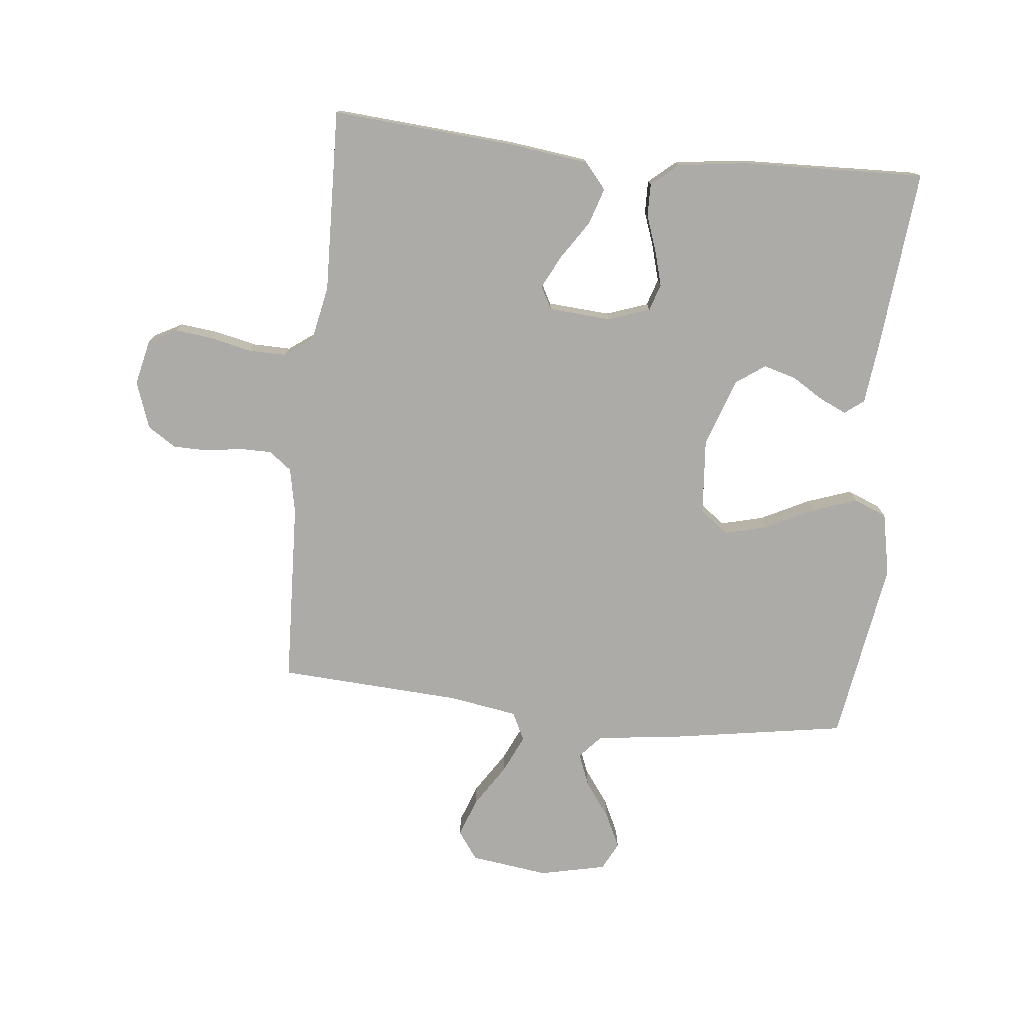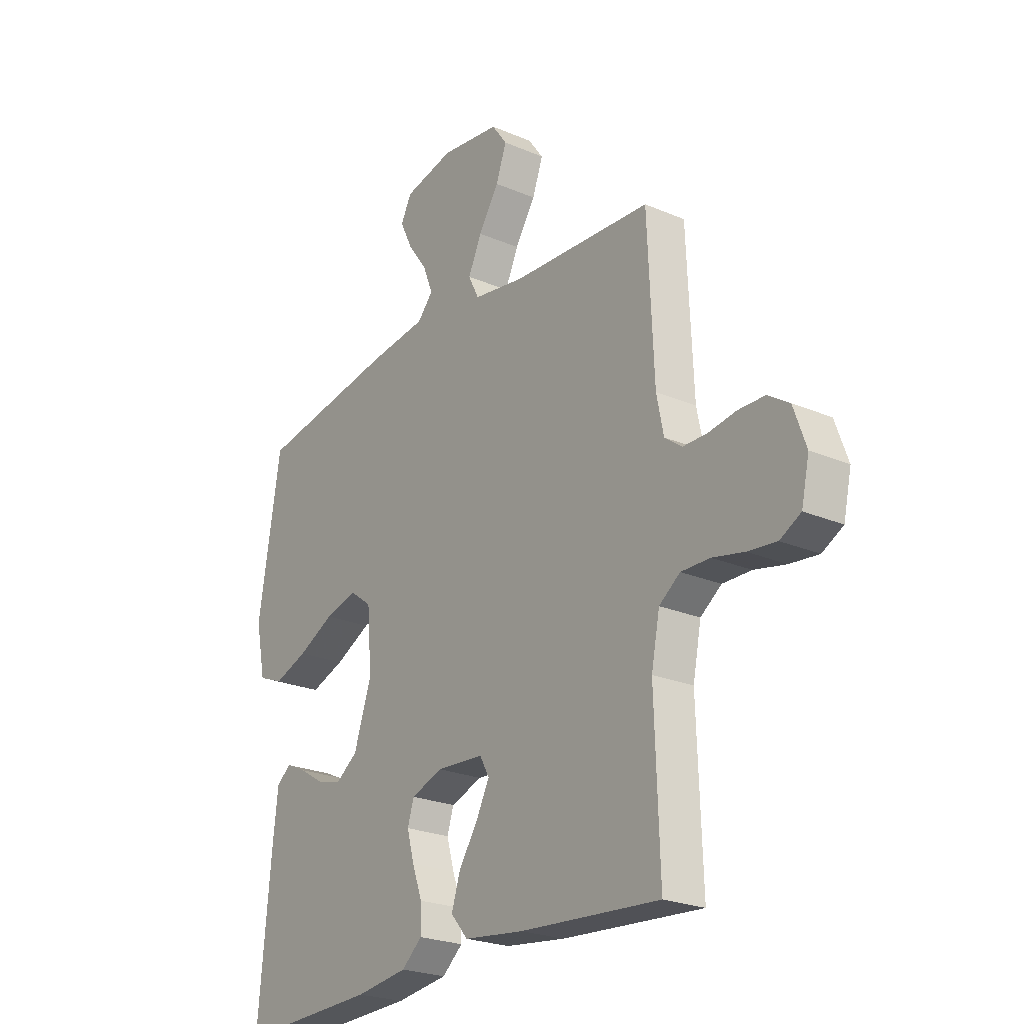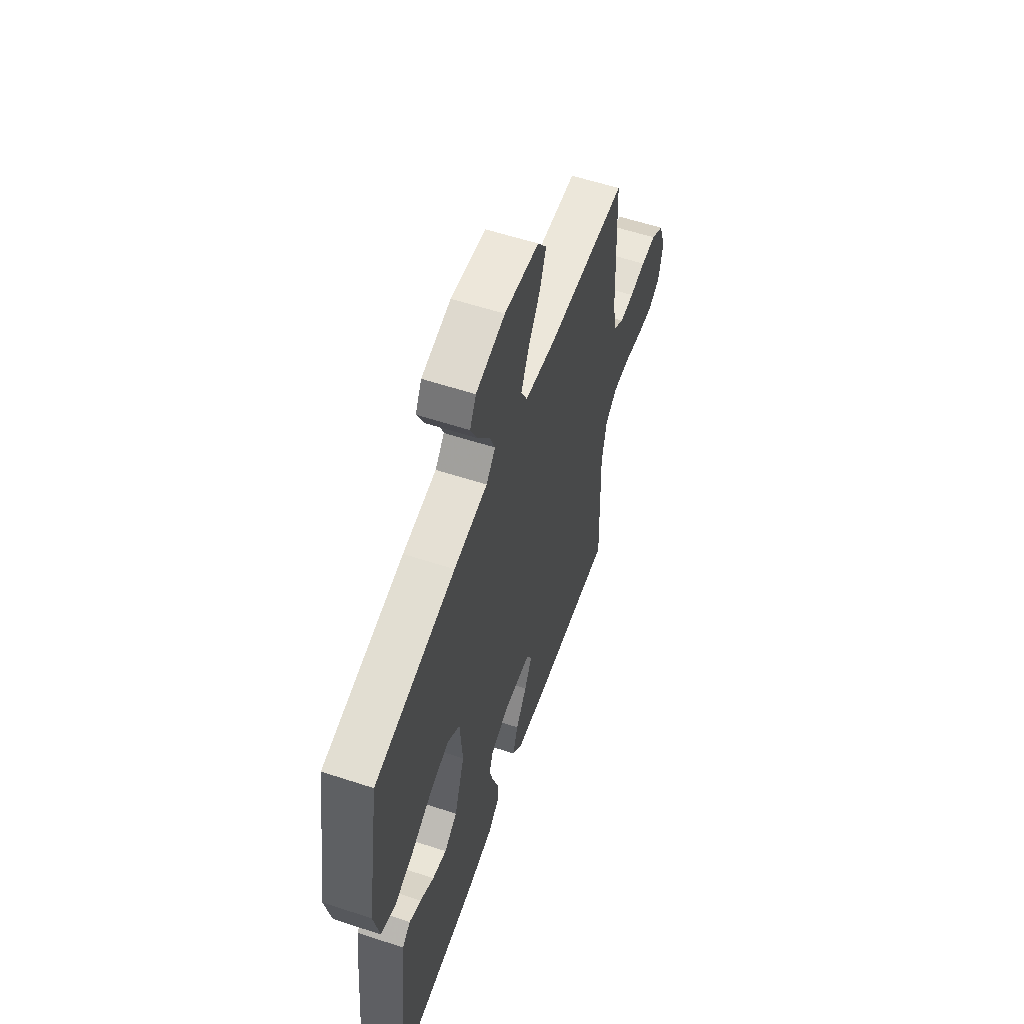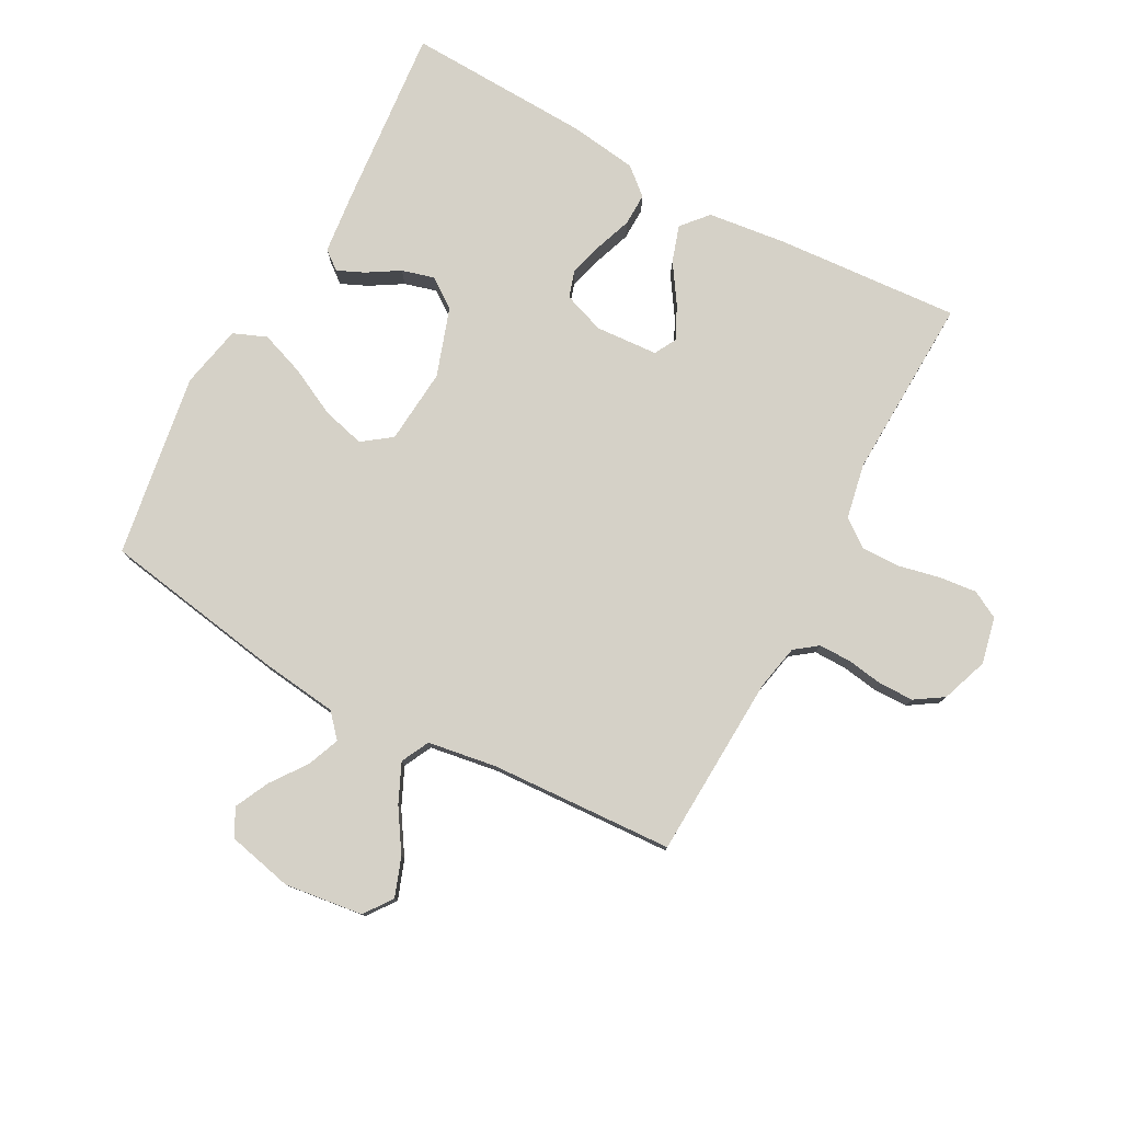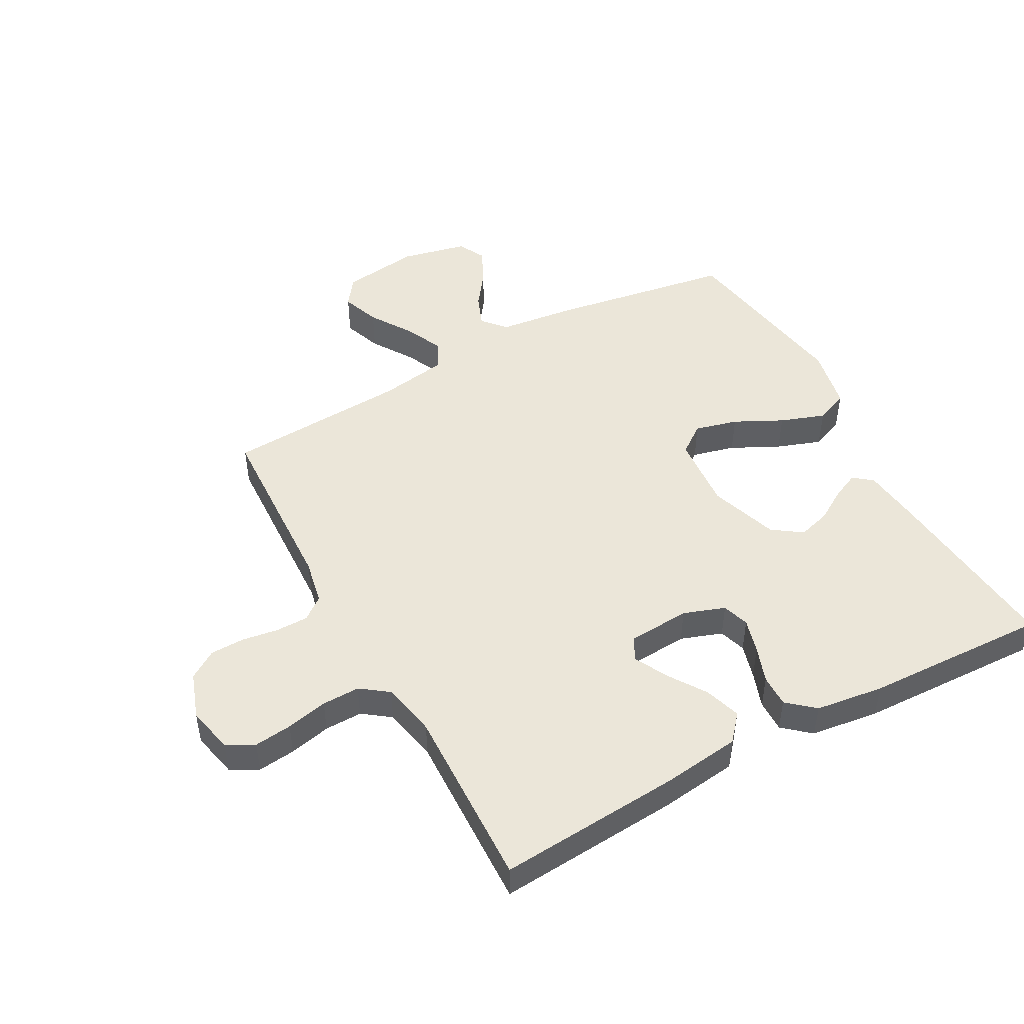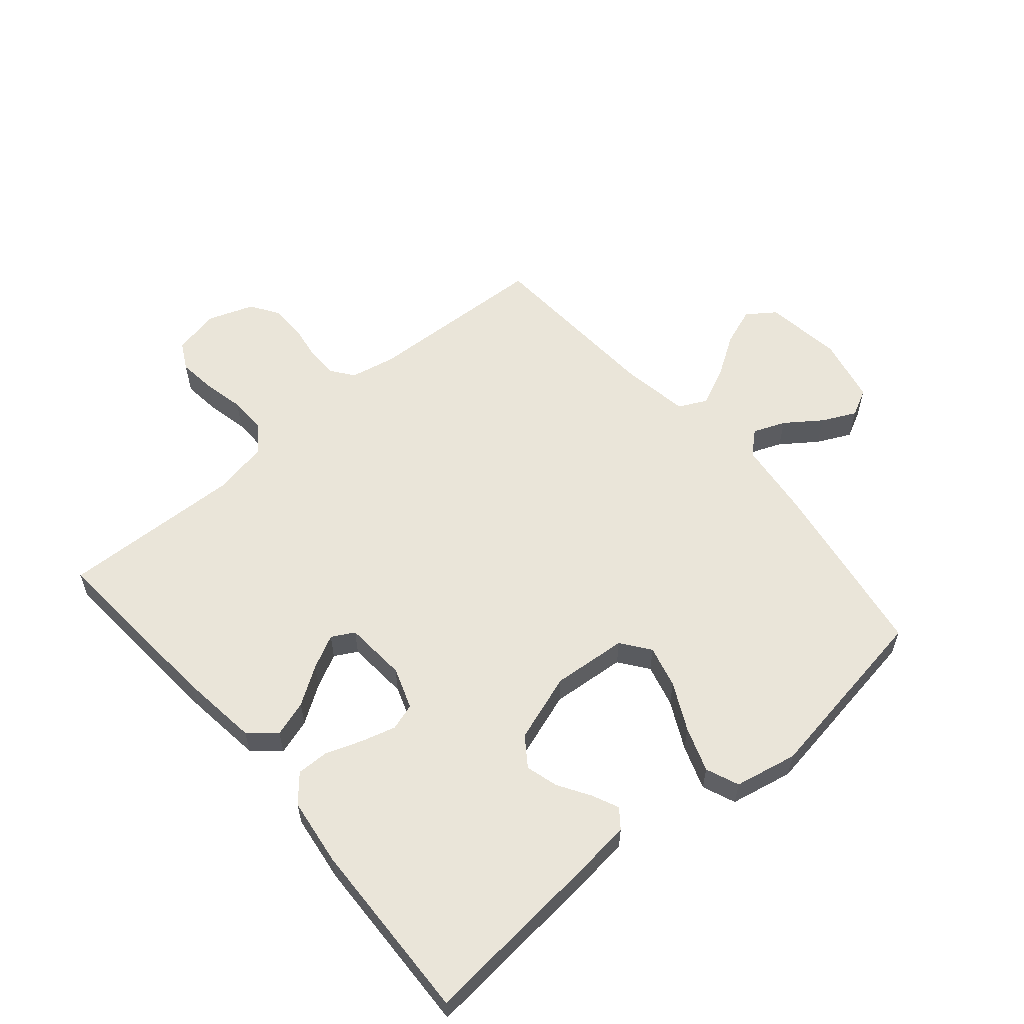
<metadata>
{"format":"obj","ext":"obj","renderer":"f3d","projection":"perspective","resolution":1024,"background":"white","views":[{"elev":-76.5,"azim":173.9,"up":"+Y"},{"elev":-23.8,"azim":54.4,"up":"+Z"},{"elev":58.0,"azim":-71.2,"up":"+Z"},{"elev":78.7,"azim":28.5,"up":"+Y"},{"elev":48.3,"azim":151.3,"up":"+Y"},{"elev":58.1,"azim":-130.4,"up":"+Y"}]}
</metadata>
<code>
v 0.5 0.07 -0.5
v 0.2 0.07 -0.478
v 0.071 0.07 -0.462
v 0.034 0.07 -0.419
v 0.053 0.07 -0.36
v 0.094 0.07 -0.298
v 0.122 0.07 -0.243
v 0.102 0.07 -0.206
v 0 0.07 -0.199
v -0.068 0.07 -0.223
v -0.082 0.07 -0.267
v -0.066 0.07 -0.324
v -0.045 0.07 -0.383
v -0.044 0.07 -0.436
v -0.088 0.07 -0.474
v -0.2 0.07 -0.489
v -0.5 0.07 -0.5
v -0.472 0.07 -0.2
v -0.461 0.07 -0.103
v -0.43 0.07 -0.079
v -0.386 0.07 -0.099
v -0.334 0.07 -0.131
v -0.281 0.07 -0.146
v -0.233 0.07 -0.112
v -0.195 0.07 0
v -0.205 0.07 0.123
v -0.252 0.07 0.158
v -0.322 0.07 0.14
v -0.4 0.07 0.101
v -0.473 0.07 0.075
v -0.527 0.07 0.097
v -0.548 0.07 0.2
v -0.5 0.07 0.5
v -0.2 0.07 0.549
v -0.075 0.07 0.564
v -0.041 0.07 0.602
v -0.062 0.07 0.655
v -0.104 0.07 0.713
v -0.131 0.07 0.769
v -0.108 0.07 0.814
v 0 0.07 0.838
v 0.128 0.07 0.821
v 0.161 0.07 0.775
v 0.138 0.07 0.712
v 0.094 0.07 0.644
v 0.065 0.07 0.581
v 0.088 0.07 0.535
v 0.2 0.07 0.517
v 0.5 0.07 0.5
v 0.513 0.07 0.2
v 0.528 0.07 0.126
v 0.565 0.07 0.098
v 0.618 0.07 0.098
v 0.677 0.07 0.107
v 0.734 0.07 0.106
v 0.78 0.07 0.076
v 0.807 0.07 0
v 0.79 0.07 -0.076
v 0.745 0.07 -0.1
v 0.683 0.07 -0.093
v 0.615 0.07 -0.078
v 0.553 0.07 -0.077
v 0.508 0.07 -0.11
v 0.49 0.07 -0.2
v 0.5 0 -0.5
v 0.2 0 -0.478
v 0.071 0 -0.462
v 0.034 0 -0.419
v 0.053 0 -0.36
v 0.094 0 -0.298
v 0.122 0 -0.243
v 0.102 0 -0.206
v 0 0 -0.199
v -0.068 0 -0.223
v -0.082 0 -0.267
v -0.066 0 -0.324
v -0.045 0 -0.383
v -0.044 0 -0.436
v -0.088 0 -0.474
v -0.2 0 -0.489
v -0.5 0 -0.5
v -0.472 0 -0.2
v -0.461 0 -0.103
v -0.43 0 -0.079
v -0.386 0 -0.099
v -0.334 0 -0.131
v -0.281 0 -0.146
v -0.233 0 -0.112
v -0.195 0 0
v -0.205 0 0.123
v -0.252 0 0.158
v -0.322 0 0.14
v -0.4 0 0.101
v -0.473 0 0.075
v -0.527 0 0.097
v -0.548 0 0.2
v -0.5 0 0.5
v -0.2 0 0.549
v -0.075 0 0.564
v -0.041 0 0.602
v -0.062 0 0.655
v -0.104 0 0.713
v -0.131 0 0.769
v -0.108 0 0.814
v 0 0 0.838
v 0.128 0 0.821
v 0.161 0 0.775
v 0.138 0 0.712
v 0.094 0 0.644
v 0.065 0 0.581
v 0.088 0 0.535
v 0.2 0 0.517
v 0.5 0 0.5
v 0.513 0 0.2
v 0.528 0 0.126
v 0.565 0 0.098
v 0.618 0 0.098
v 0.677 0 0.107
v 0.734 0 0.106
v 0.78 0 0.076
v 0.807 0 0
v 0.79 0 -0.076
v 0.745 0 -0.1
v 0.683 0 -0.093
v 0.615 0 -0.078
v 0.553 0 -0.077
v 0.508 0 -0.11
v 0.49 0 -0.2
f 58 59 60 61
f 58 61 62
f 57 58 62
f 56 57 62
f 53 54 55 56
f 52 53 56 62
f 51 52 62 63
f 48 49 50
f 47 48 50 51
f 42 43 44 45
f 42 45 46
f 41 42 46
f 40 41 46
f 37 38 39 40
f 36 37 40 46
f 35 36 46 47
f 28 29 30 31
f 27 28 31 32
f 19 20 21 22
f 19 22 23
f 18 19 23
f 17 18 23
f 16 17 23 24
f 12 13 14 15
f 11 12 15 16
f 10 11 16 24
f 3 4 5 6
f 3 6 7
f 64 1 2 3
f 64 3 7
f 63 64 7 8
f 51 63 8 9
f 27 32 33 34
f 26 27 34 35
f 25 26 35 47
f 24 25 47 51
f 9 10 24 51
f 125 124 123 122
f 126 125 122
f 126 122 121
f 126 121 120
f 120 119 118 117
f 126 120 117 116
f 127 126 116 115
f 114 113 112
f 115 114 112 111
f 109 108 107 106
f 110 109 106
f 110 106 105
f 110 105 104
f 104 103 102 101
f 110 104 101 100
f 111 110 100 99
f 95 94 93 92
f 96 95 92 91
f 86 85 84 83
f 87 86 83
f 87 83 82
f 87 82 81
f 88 87 81 80
f 79 78 77 76
f 80 79 76 75
f 88 80 75 74
f 70 69 68 67
f 71 70 67
f 67 66 65 128
f 71 67 128
f 72 71 128 127
f 73 72 127 115
f 98 97 96 91
f 99 98 91 90
f 111 99 90 89
f 115 111 89 88
f 115 88 74 73
f 1 65 66 2
f 2 66 67 3
f 3 67 68 4
f 4 68 69 5
f 5 69 70 6
f 6 70 71 7
f 7 71 72 8
f 8 72 73 9
f 9 73 74 10
f 10 74 75 11
f 11 75 76 12
f 12 76 77 13
f 13 77 78 14
f 14 78 79 15
f 15 79 80 16
f 16 80 81 17
f 17 81 82 18
f 18 82 83 19
f 19 83 84 20
f 20 84 85 21
f 21 85 86 22
f 22 86 87 23
f 23 87 88 24
f 24 88 89 25
f 25 89 90 26
f 26 90 91 27
f 27 91 92 28
f 28 92 93 29
f 29 93 94 30
f 30 94 95 31
f 31 95 96 32
f 32 96 97 33
f 33 97 98 34
f 34 98 99 35
f 35 99 100 36
f 36 100 101 37
f 37 101 102 38
f 38 102 103 39
f 39 103 104 40
f 40 104 105 41
f 41 105 106 42
f 42 106 107 43
f 43 107 108 44
f 44 108 109 45
f 45 109 110 46
f 46 110 111 47
f 47 111 112 48
f 48 112 113 49
f 49 113 114 50
f 50 114 115 51
f 51 115 116 52
f 52 116 117 53
f 53 117 118 54
f 54 118 119 55
f 55 119 120 56
f 56 120 121 57
f 57 121 122 58
f 58 122 123 59
f 59 123 124 60
f 60 124 125 61
f 61 125 126 62
f 62 126 127 63
f 63 127 128 64
f 64 128 65 1

</code>
